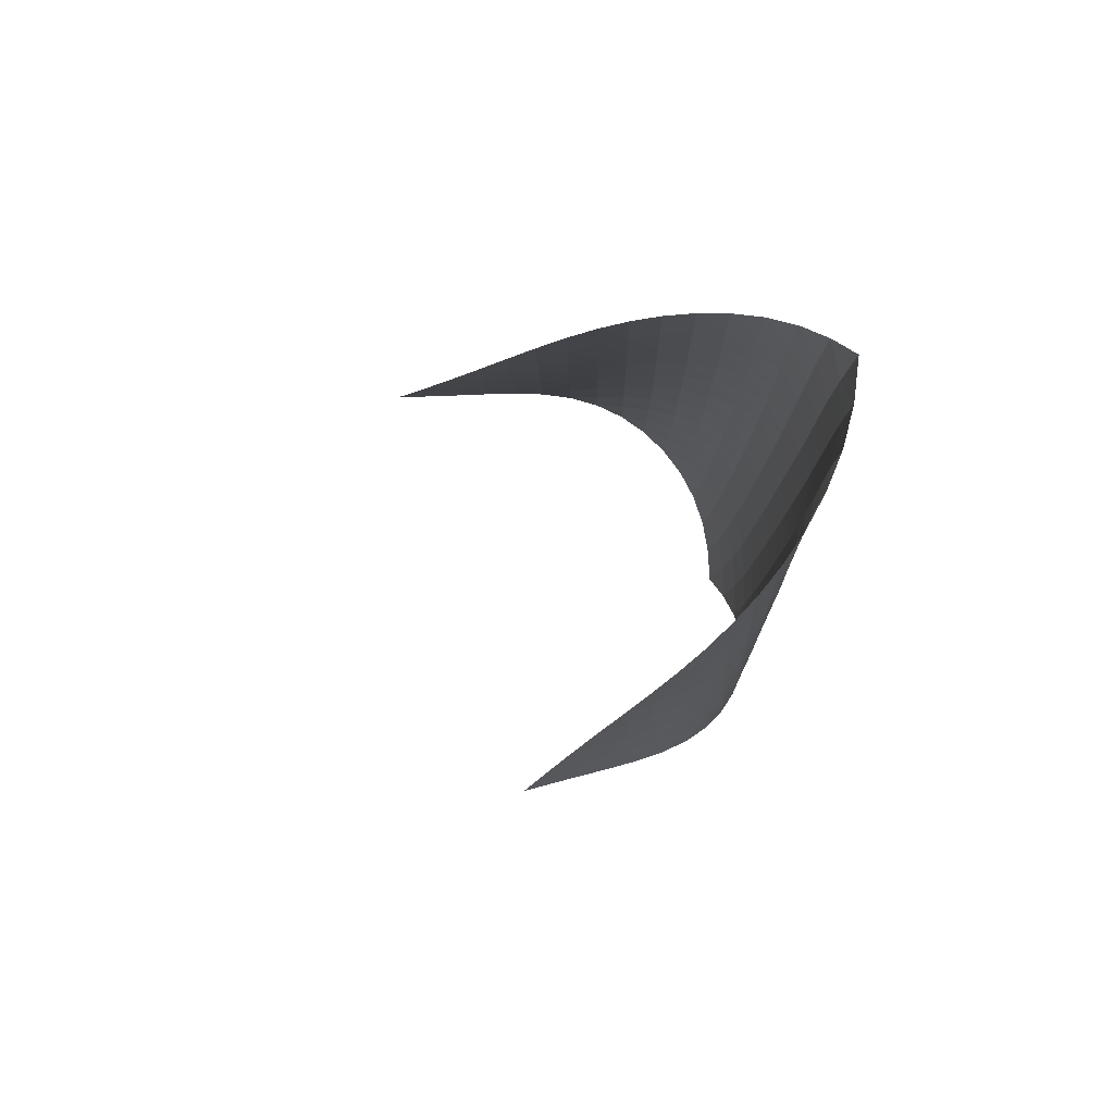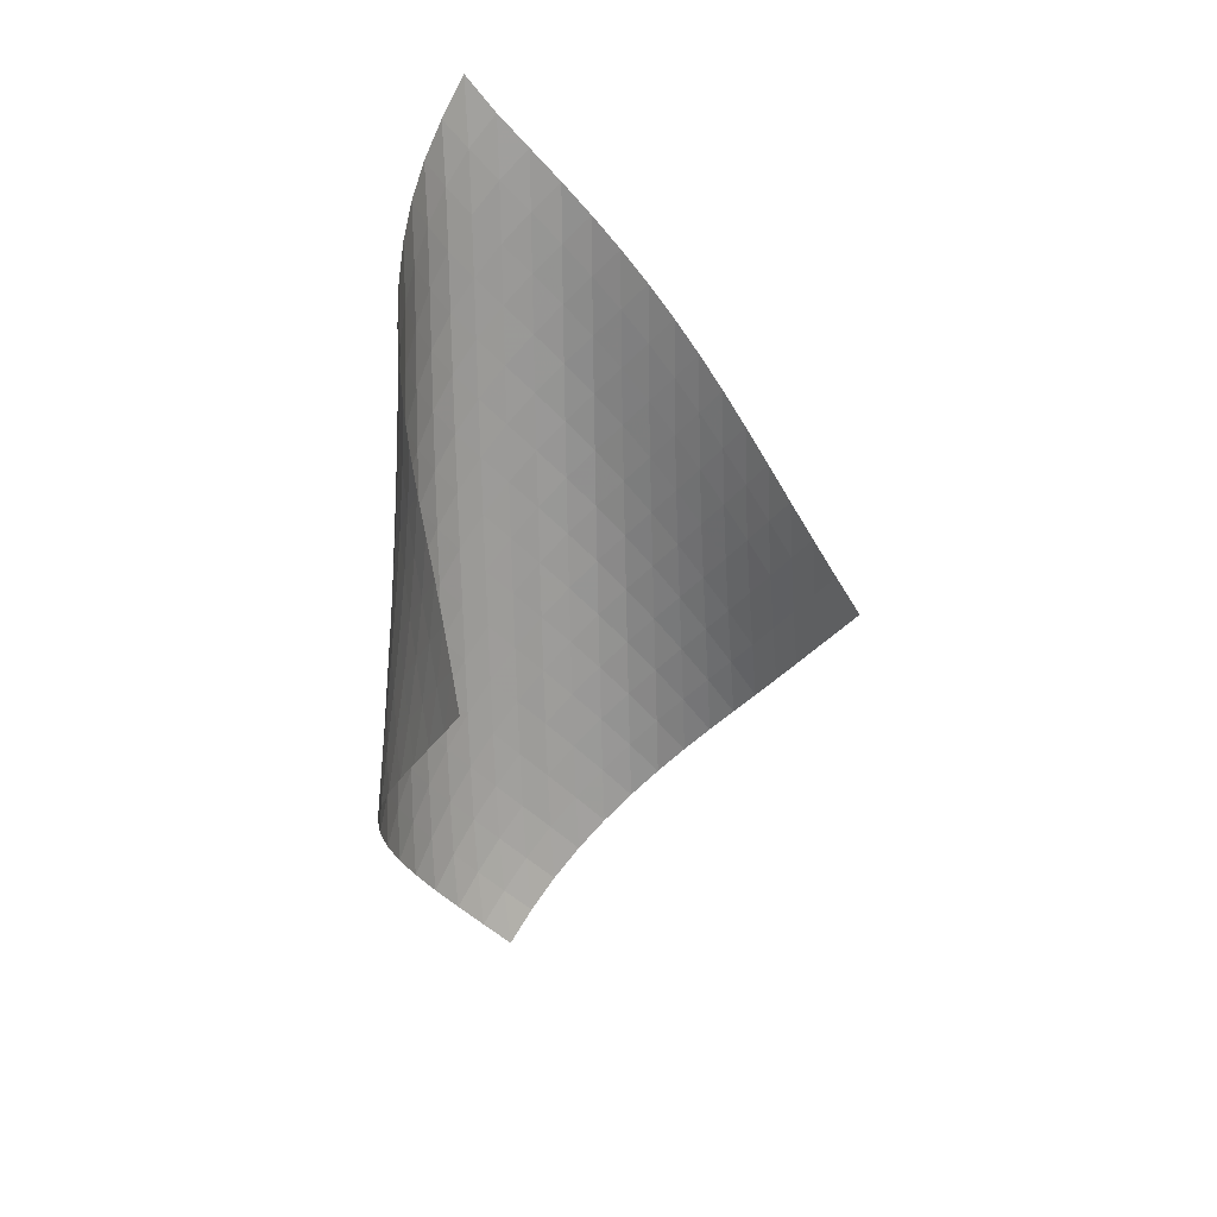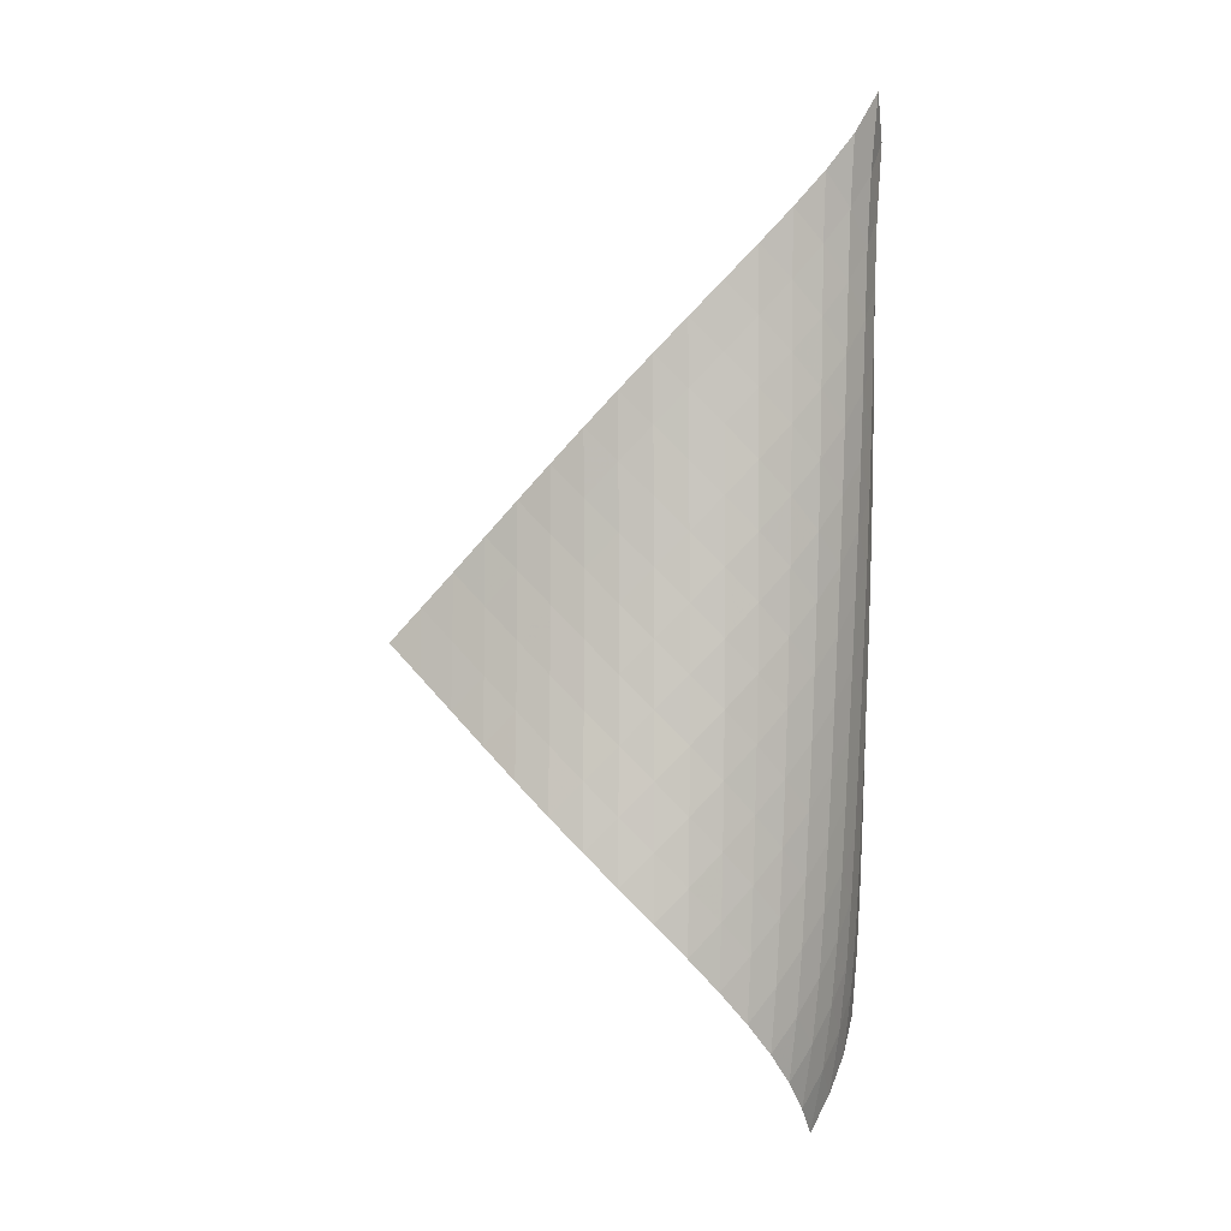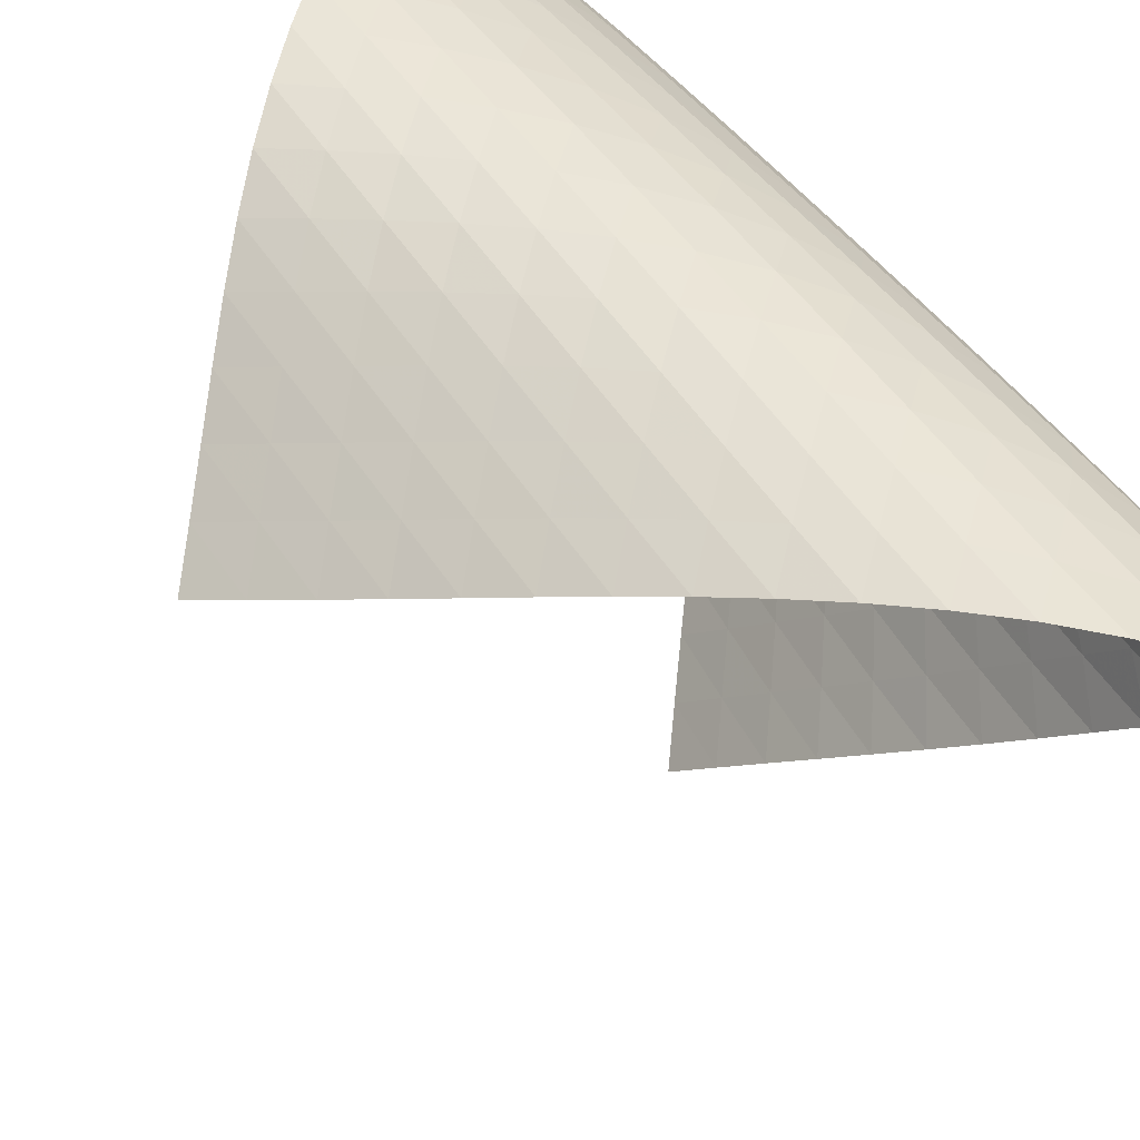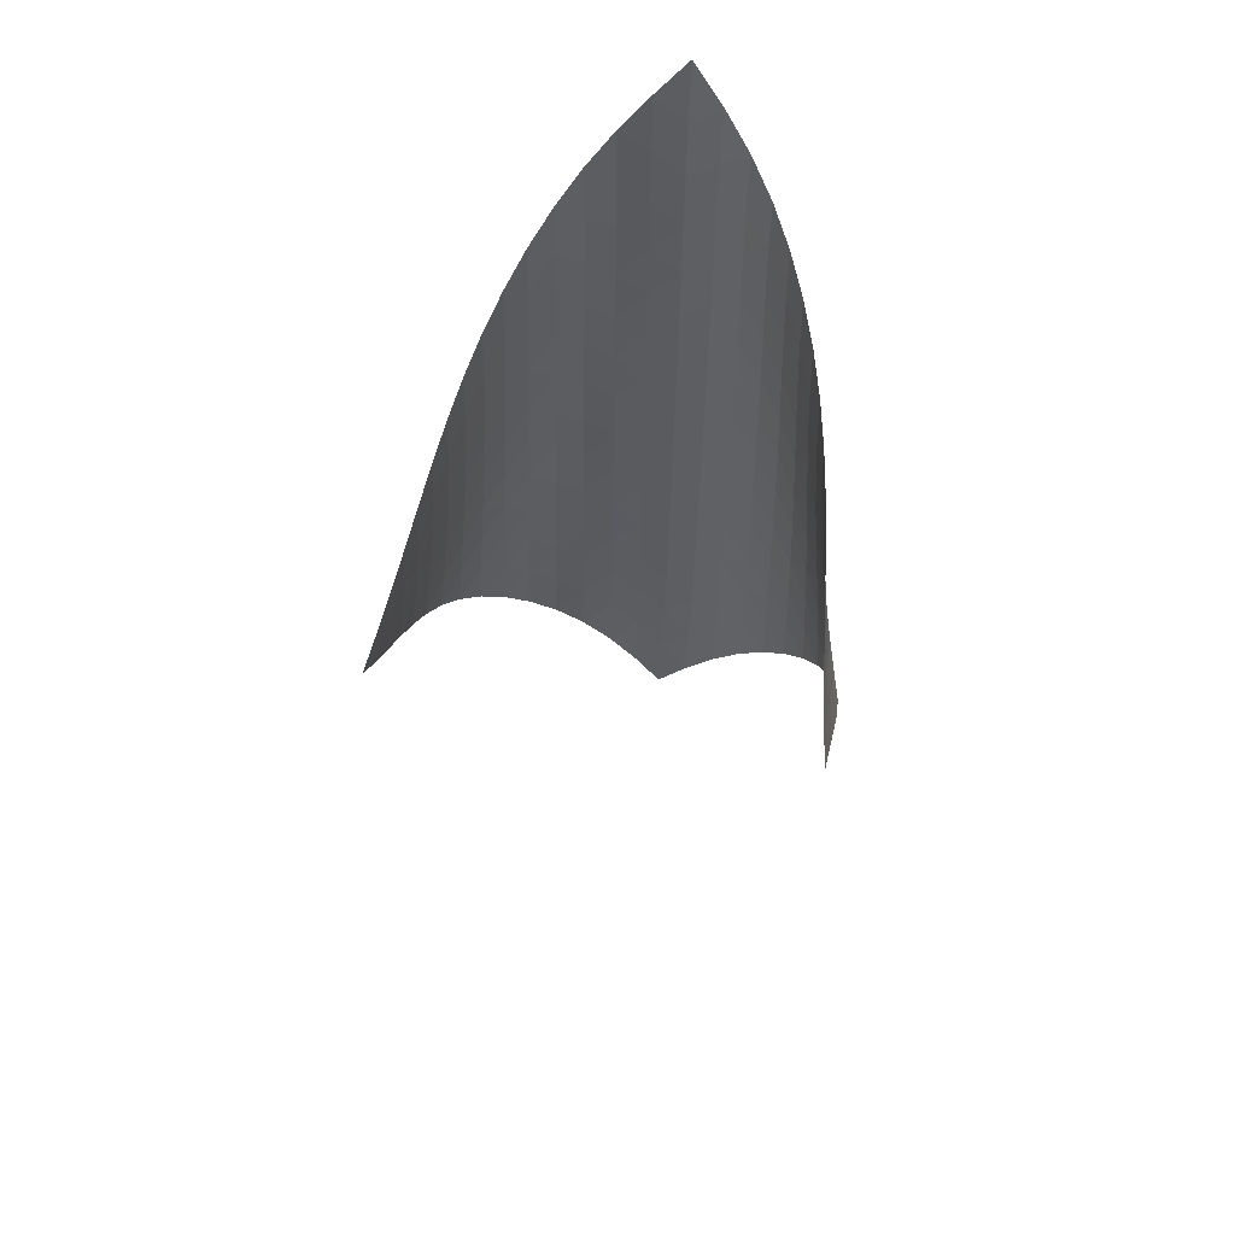
<metadata>
{"format":"obj","ext":"obj","renderer":"f3d","projection":"perspective","resolution":1024,"background":"white","views":[{"elev":79.0,"azim":-152.8,"up":"+Y"},{"elev":22.2,"azim":103.0,"up":"+Y"},{"elev":2.9,"azim":-106.0,"up":"+Y"},{"elev":45.0,"azim":149.4,"up":"+Z"},{"elev":59.0,"azim":148.5,"up":"+Y"}]}
</metadata>
<code>
v -6.492 -0.0505 6.492
v 1.923 -9.818 4.347
v -4.347 -9.818 -1.923
v -5.622 -18.89 5.622
v -4.63 -9.186 -1.401
v -4.92 -8.552 -0.8839
v -5.22 -7.916 -0.3712
v -5.525 -7.28 0.1398
v -5.83 -6.644 0.6542
v -6.123 -6.009 1.179
v -6.393 -5.376 1.719
v -6.629 -4.744 2.278
v -6.823 -4.111 2.857
v -6.967 -3.477 3.454
v -7.05 -2.84 4.068
v -7.06 -2.196 4.691
v -6.981 -1.538 5.317
v -6.796 -0.8455 5.927
v -5.927 -0.8455 6.796
v -5.317 -1.538 6.981
v -4.691 -2.196 7.06
v -4.068 -2.84 7.05
v -3.454 -3.477 6.967
v -2.857 -4.111 6.823
v -2.278 -4.744 6.629
v -1.719 -5.376 6.393
v -1.179 -6.009 6.123
v -0.6542 -6.644 5.83
v -0.1398 -7.28 5.525
v 0.3712 -7.916 5.22
v 0.8839 -8.552 4.92
v 1.401 -9.186 4.63
v 1.456 -10.4 4.786
v 0.9919 -10.98 5.231
v 0.5289 -11.56 5.679
v 0.05836 -12.15 6.118
v -0.4321 -12.73 6.529
v -0.9536 -13.33 6.883
v -1.51 -13.93 7.154
v -2.093 -14.55 7.323
v -2.688 -15.17 7.383
v -3.278 -15.8 7.335
v -3.848 -16.43 7.184
v -4.379 -17.05 6.928
v -4.855 -17.67 6.573
v -5.268 -18.29 6.131
v -6.131 -18.29 5.268
v -6.573 -17.67 4.855
v -6.928 -17.05 4.379
v -7.184 -16.43 3.848
v -7.335 -15.8 3.278
v -7.383 -15.17 2.688
v -7.323 -14.55 2.093
v -7.154 -13.93 1.51
v -6.883 -13.33 0.9536
v -6.529 -12.73 0.4321
v -6.118 -12.15 -0.05836
v -5.679 -11.56 -0.5289
v -5.231 -10.98 -0.9919
v -4.786 -10.4 -1.456
v -6.401 -1.491 6.401
v -6.734 -2.157 5.879
v -6.943 -2.809 5.295
v -7.043 -3.45 4.683
v -7.053 -4.085 4.066
v -6.988 -4.717 3.454
v -6.86 -5.347 2.856
v -6.678 -5.976 2.275
v -6.453 -6.606 1.713
v -6.196 -7.237 1.169
v -5.918 -7.87 0.6375
v -5.633 -8.503 0.1136
v -5.347 -9.137 -0.4084
v -5.065 -9.77 -0.9314
v -5.879 -2.157 6.734
v -6.356 -2.796 6.356
v -6.709 -3.436 5.855
v -6.938 -4.071 5.283
v -7.057 -4.702 4.677
v -7.085 -5.329 4.061
v -7.035 -5.955 3.448
v -6.92 -6.58 2.848
v -6.749 -7.206 2.263
v -6.536 -7.834 1.697
v -6.294 -8.462 1.146
v -6.035 -9.092 0.6054
v -5.77 -9.722 0.07041
v -5.502 -10.35 -0.462
v -5.295 -2.809 6.943
v -5.855 -3.436 6.709
v -6.331 -4.069 6.331
v -6.693 -4.699 5.837
v -6.938 -5.326 5.272
v -7.078 -5.949 4.669
v -7.126 -6.571 4.054
v -7.094 -7.191 3.438
v -6.994 -7.812 2.833
v -6.838 -8.434 2.243
v -6.642 -9.058 1.67
v -6.419 -9.683 1.109
v -6.182 -10.31 0.5566
v -5.935 -10.94 0.01058
v -4.683 -3.45 7.043
v -5.283 -4.071 6.938
v -5.837 -4.699 6.693
v -6.309 -5.328 6.309
v -6.675 -5.954 5.817
v -6.935 -6.575 5.257
v -7.095 -7.194 4.659
v -7.165 -7.81 4.043
v -7.154 -8.426 3.425
v -7.074 -9.042 2.815
v -6.939 -9.66 2.217
v -6.765 -10.28 1.633
v -6.567 -10.9 1.06
v -6.351 -11.52 0.4955
v -4.066 -4.085 7.053
v -4.677 -4.702 7.057
v -5.272 -5.326 6.938
v -5.817 -5.954 6.675
v -6.282 -6.58 6.282
v -6.652 -7.202 5.792
v -6.925 -7.82 5.238
v -7.105 -8.435 4.644
v -7.197 -9.047 4.03
v -7.209 -9.659 3.409
v -7.153 -10.27 2.793
v -7.045 -10.88 2.186
v -6.9 -11.5 1.59
v -6.727 -12.11 1.005
v -3.454 -4.717 6.988
v -4.061 -5.329 7.085
v -4.669 -5.949 7.078
v -5.257 -6.575 6.935
v -5.792 -7.202 6.652
v -6.251 -7.827 6.251
v -6.624 -8.447 5.763
v -6.909 -9.062 5.214
v -7.106 -9.674 4.625
v -7.219 -10.28 4.012
v -7.255 -10.89 3.391
v -7.227 -11.5 2.769
v -7.15 -12.11 2.154
v -7.035 -12.71 1.548
v -2.856 -5.347 6.86
v -3.448 -5.955 7.035
v -4.054 -6.571 7.126
v -4.659 -7.194 7.095
v -5.238 -7.82 6.925
v -5.763 -8.447 6.624
v -6.216 -9.069 6.216
v -6.592 -9.687 5.73
v -6.886 -10.3 5.186
v -7.097 -10.91 4.601
v -7.229 -11.52 3.991
v -7.289 -12.12 3.369
v -7.292 -12.72 2.744
v -7.246 -13.33 2.122
v -2.275 -5.976 6.678
v -2.848 -6.58 6.92
v -3.438 -7.191 7.094
v -4.043 -7.81 7.165
v -4.644 -8.435 7.105
v -5.214 -9.062 6.909
v -5.73 -9.687 6.592
v -6.179 -10.31 6.179
v -6.556 -10.93 5.694
v -6.857 -11.54 5.153
v -7.08 -12.14 4.572
v -7.23 -12.75 3.964
v -7.316 -13.35 3.344
v -7.347 -13.95 2.717
v -1.713 -6.606 6.453
v -2.263 -7.206 6.749
v -2.833 -7.812 6.994
v -3.425 -8.426 7.154
v -4.03 -9.047 7.197
v -4.625 -9.674 7.106
v -5.186 -10.3 6.886
v -5.694 -10.93 6.556
v -6.14 -11.55 6.14
v -6.518 -12.16 5.655
v -6.824 -12.77 5.116
v -7.057 -13.38 4.538
v -7.225 -13.98 3.934
v -7.334 -14.57 3.315
v -1.169 -7.237 6.196
v -1.697 -7.834 6.536
v -2.243 -8.434 6.838
v -2.815 -9.042 7.074
v -3.409 -9.659 7.209
v -4.012 -10.28 7.219
v -4.601 -10.91 7.097
v -5.153 -11.54 6.857
v -5.655 -12.16 6.518
v -6.099 -12.78 6.099
v -6.477 -13.39 5.613
v -6.786 -14 5.075
v -7.031 -14.61 4.499
v -7.214 -15.2 3.898
v -0.6375 -7.87 5.918
v -1.146 -8.462 6.294
v -1.67 -9.058 6.642
v -2.217 -9.66 6.939
v -2.793 -10.27 7.153
v -3.391 -10.89 7.255
v -3.991 -11.52 7.229
v -4.572 -12.14 7.08
v -5.116 -12.77 6.824
v -5.613 -13.39 6.477
v -6.052 -14.01 6.052
v -6.429 -14.63 5.564
v -6.741 -15.23 5.026
v -6.993 -15.83 4.451
v -0.1136 -8.503 5.633
v -0.6054 -9.092 6.035
v -1.109 -9.683 6.419
v -1.633 -10.28 6.765
v -2.186 -10.88 7.045
v -2.769 -11.5 7.227
v -3.369 -12.12 7.289
v -3.964 -12.75 7.23
v -4.538 -13.38 7.057
v -5.075 -14 6.786
v -5.564 -14.63 6.429
v -5.995 -15.24 5.995
v -6.366 -15.86 5.5
v -6.676 -16.46 4.958
v 0.4084 -9.137 5.347
v -0.07041 -9.722 5.77
v -0.5566 -10.31 6.182
v -1.06 -10.9 6.567
v -1.59 -11.5 6.9
v -2.154 -12.11 7.15
v -2.744 -12.72 7.292
v -3.344 -13.35 7.316
v -3.934 -13.98 7.225
v -4.499 -14.61 7.031
v -5.026 -15.23 6.741
v -5.5 -15.86 6.366
v -5.916 -16.47 5.916
v -6.272 -17.08 5.407
v 0.9314 -9.77 5.065
v 0.462 -10.35 5.502
v -0.01058 -10.94 5.935
v -0.4955 -11.52 6.351
v -1.005 -12.11 6.727
v -1.548 -12.71 7.035
v -2.122 -13.33 7.246
v -2.717 -13.95 7.347
v -3.315 -14.57 7.334
v -3.898 -15.2 7.214
v -4.451 -15.83 6.993
v -4.958 -16.46 6.676
v -5.407 -17.08 6.272
v -5.795 -17.69 5.795
f 256 46 4
f 256 4 47
f 5 74 60
f 5 60 3
f 74 88 59
f 74 59 60
f 88 102 58
f 88 58 59
f 102 116 57
f 102 57 58
f 116 130 56
f 116 56 57
f 130 144 55
f 130 55 56
f 144 158 54
f 144 54 55
f 158 172 53
f 158 53 54
f 172 186 52
f 172 52 53
f 186 200 51
f 186 51 52
f 200 214 50
f 200 50 51
f 214 228 49
f 214 49 50
f 228 242 48
f 228 48 49
f 242 256 47
f 242 47 48
f 1 19 61
f 1 61 18
f 18 61 62
f 18 62 17
f 17 62 63
f 17 63 16
f 16 63 64
f 16 64 15
f 15 64 65
f 15 65 14
f 14 65 66
f 14 66 13
f 13 66 67
f 13 67 12
f 12 67 68
f 12 68 11
f 11 68 69
f 11 69 10
f 10 69 70
f 10 70 9
f 9 70 71
f 9 71 8
f 8 71 72
f 8 72 7
f 7 72 73
f 7 73 6
f 6 73 74
f 6 74 5
f 19 20 75
f 19 75 61
f 61 75 76
f 61 76 62
f 62 76 77
f 62 77 63
f 63 77 78
f 63 78 64
f 64 78 79
f 64 79 65
f 65 79 80
f 65 80 66
f 66 80 81
f 66 81 67
f 67 81 82
f 67 82 68
f 68 82 83
f 68 83 69
f 69 83 84
f 69 84 70
f 70 84 85
f 70 85 71
f 71 85 86
f 71 86 72
f 72 86 87
f 72 87 73
f 73 87 88
f 73 88 74
f 20 21 89
f 20 89 75
f 75 89 90
f 75 90 76
f 76 90 91
f 76 91 77
f 77 91 92
f 77 92 78
f 78 92 93
f 78 93 79
f 79 93 94
f 79 94 80
f 80 94 95
f 80 95 81
f 81 95 96
f 81 96 82
f 82 96 97
f 82 97 83
f 83 97 98
f 83 98 84
f 84 98 99
f 84 99 85
f 85 99 100
f 85 100 86
f 86 100 101
f 86 101 87
f 87 101 102
f 87 102 88
f 21 22 103
f 21 103 89
f 89 103 104
f 89 104 90
f 90 104 105
f 90 105 91
f 91 105 106
f 91 106 92
f 92 106 107
f 92 107 93
f 93 107 108
f 93 108 94
f 94 108 109
f 94 109 95
f 95 109 110
f 95 110 96
f 96 110 111
f 96 111 97
f 97 111 112
f 97 112 98
f 98 112 113
f 98 113 99
f 99 113 114
f 99 114 100
f 100 114 115
f 100 115 101
f 101 115 116
f 101 116 102
f 22 23 117
f 22 117 103
f 103 117 118
f 103 118 104
f 104 118 119
f 104 119 105
f 105 119 120
f 105 120 106
f 106 120 121
f 106 121 107
f 107 121 122
f 107 122 108
f 108 122 123
f 108 123 109
f 109 123 124
f 109 124 110
f 110 124 125
f 110 125 111
f 111 125 126
f 111 126 112
f 112 126 127
f 112 127 113
f 113 127 128
f 113 128 114
f 114 128 129
f 114 129 115
f 115 129 130
f 115 130 116
f 23 24 131
f 23 131 117
f 117 131 132
f 117 132 118
f 118 132 133
f 118 133 119
f 119 133 134
f 119 134 120
f 120 134 135
f 120 135 121
f 121 135 136
f 121 136 122
f 122 136 137
f 122 137 123
f 123 137 138
f 123 138 124
f 124 138 139
f 124 139 125
f 125 139 140
f 125 140 126
f 126 140 141
f 126 141 127
f 127 141 142
f 127 142 128
f 128 142 143
f 128 143 129
f 129 143 144
f 129 144 130
f 24 25 145
f 24 145 131
f 131 145 146
f 131 146 132
f 132 146 147
f 132 147 133
f 133 147 148
f 133 148 134
f 134 148 149
f 134 149 135
f 135 149 150
f 135 150 136
f 136 150 151
f 136 151 137
f 137 151 152
f 137 152 138
f 138 152 153
f 138 153 139
f 139 153 154
f 139 154 140
f 140 154 155
f 140 155 141
f 141 155 156
f 141 156 142
f 142 156 157
f 142 157 143
f 143 157 158
f 143 158 144
f 25 26 159
f 25 159 145
f 145 159 160
f 145 160 146
f 146 160 161
f 146 161 147
f 147 161 162
f 147 162 148
f 148 162 163
f 148 163 149
f 149 163 164
f 149 164 150
f 150 164 165
f 150 165 151
f 151 165 166
f 151 166 152
f 152 166 167
f 152 167 153
f 153 167 168
f 153 168 154
f 154 168 169
f 154 169 155
f 155 169 170
f 155 170 156
f 156 170 171
f 156 171 157
f 157 171 172
f 157 172 158
f 26 27 173
f 26 173 159
f 159 173 174
f 159 174 160
f 160 174 175
f 160 175 161
f 161 175 176
f 161 176 162
f 162 176 177
f 162 177 163
f 163 177 178
f 163 178 164
f 164 178 179
f 164 179 165
f 165 179 180
f 165 180 166
f 166 180 181
f 166 181 167
f 167 181 182
f 167 182 168
f 168 182 183
f 168 183 169
f 169 183 184
f 169 184 170
f 170 184 185
f 170 185 171
f 171 185 186
f 171 186 172
f 27 28 187
f 27 187 173
f 173 187 188
f 173 188 174
f 174 188 189
f 174 189 175
f 175 189 190
f 175 190 176
f 176 190 191
f 176 191 177
f 177 191 192
f 177 192 178
f 178 192 193
f 178 193 179
f 179 193 194
f 179 194 180
f 180 194 195
f 180 195 181
f 181 195 196
f 181 196 182
f 182 196 197
f 182 197 183
f 183 197 198
f 183 198 184
f 184 198 199
f 184 199 185
f 185 199 200
f 185 200 186
f 28 29 201
f 28 201 187
f 187 201 202
f 187 202 188
f 188 202 203
f 188 203 189
f 189 203 204
f 189 204 190
f 190 204 205
f 190 205 191
f 191 205 206
f 191 206 192
f 192 206 207
f 192 207 193
f 193 207 208
f 193 208 194
f 194 208 209
f 194 209 195
f 195 209 210
f 195 210 196
f 196 210 211
f 196 211 197
f 197 211 212
f 197 212 198
f 198 212 213
f 198 213 199
f 199 213 214
f 199 214 200
f 29 30 215
f 29 215 201
f 201 215 216
f 201 216 202
f 202 216 217
f 202 217 203
f 203 217 218
f 203 218 204
f 204 218 219
f 204 219 205
f 205 219 220
f 205 220 206
f 206 220 221
f 206 221 207
f 207 221 222
f 207 222 208
f 208 222 223
f 208 223 209
f 209 223 224
f 209 224 210
f 210 224 225
f 210 225 211
f 211 225 226
f 211 226 212
f 212 226 227
f 212 227 213
f 213 227 228
f 213 228 214
f 30 31 229
f 30 229 215
f 215 229 230
f 215 230 216
f 216 230 231
f 216 231 217
f 217 231 232
f 217 232 218
f 218 232 233
f 218 233 219
f 219 233 234
f 219 234 220
f 220 234 235
f 220 235 221
f 221 235 236
f 221 236 222
f 222 236 237
f 222 237 223
f 223 237 238
f 223 238 224
f 224 238 239
f 224 239 225
f 225 239 240
f 225 240 226
f 226 240 241
f 226 241 227
f 227 241 242
f 227 242 228
f 31 32 243
f 31 243 229
f 229 243 244
f 229 244 230
f 230 244 245
f 230 245 231
f 231 245 246
f 231 246 232
f 232 246 247
f 232 247 233
f 233 247 248
f 233 248 234
f 234 248 249
f 234 249 235
f 235 249 250
f 235 250 236
f 236 250 251
f 236 251 237
f 237 251 252
f 237 252 238
f 238 252 253
f 238 253 239
f 239 253 254
f 239 254 240
f 240 254 255
f 240 255 241
f 241 255 256
f 241 256 242
f 32 2 33
f 32 33 243
f 243 33 34
f 243 34 244
f 244 34 35
f 244 35 245
f 245 35 36
f 245 36 246
f 246 36 37
f 246 37 247
f 247 37 38
f 247 38 248
f 248 38 39
f 248 39 249
f 249 39 40
f 249 40 250
f 250 40 41
f 250 41 251
f 251 41 42
f 251 42 252
f 252 42 43
f 252 43 253
f 253 43 44
f 253 44 254
f 254 44 45
f 254 45 255
f 255 45 46
f 255 46 256

</code>
